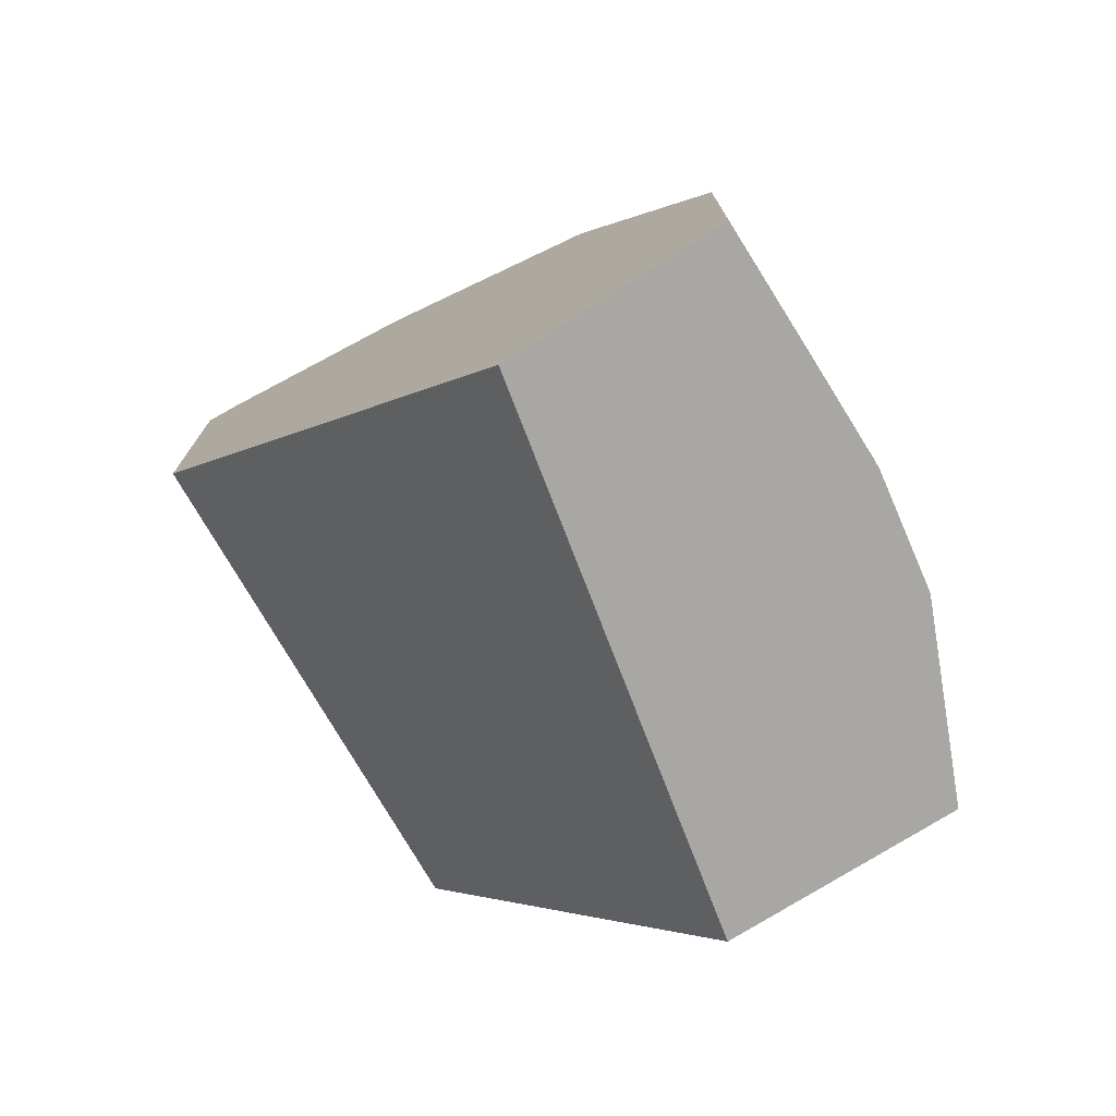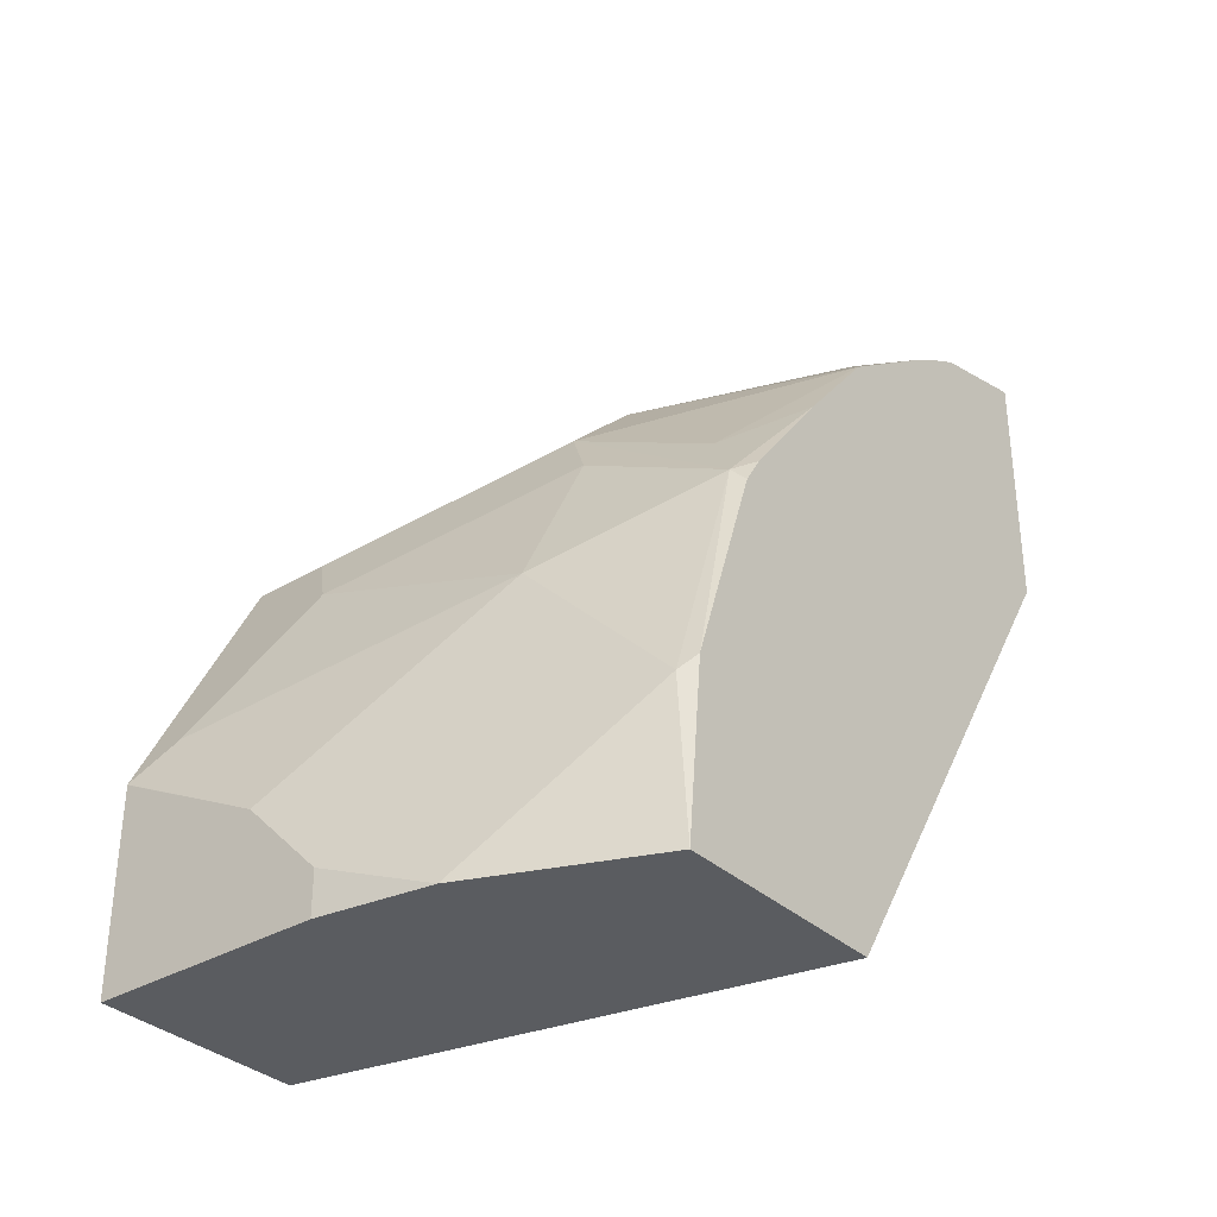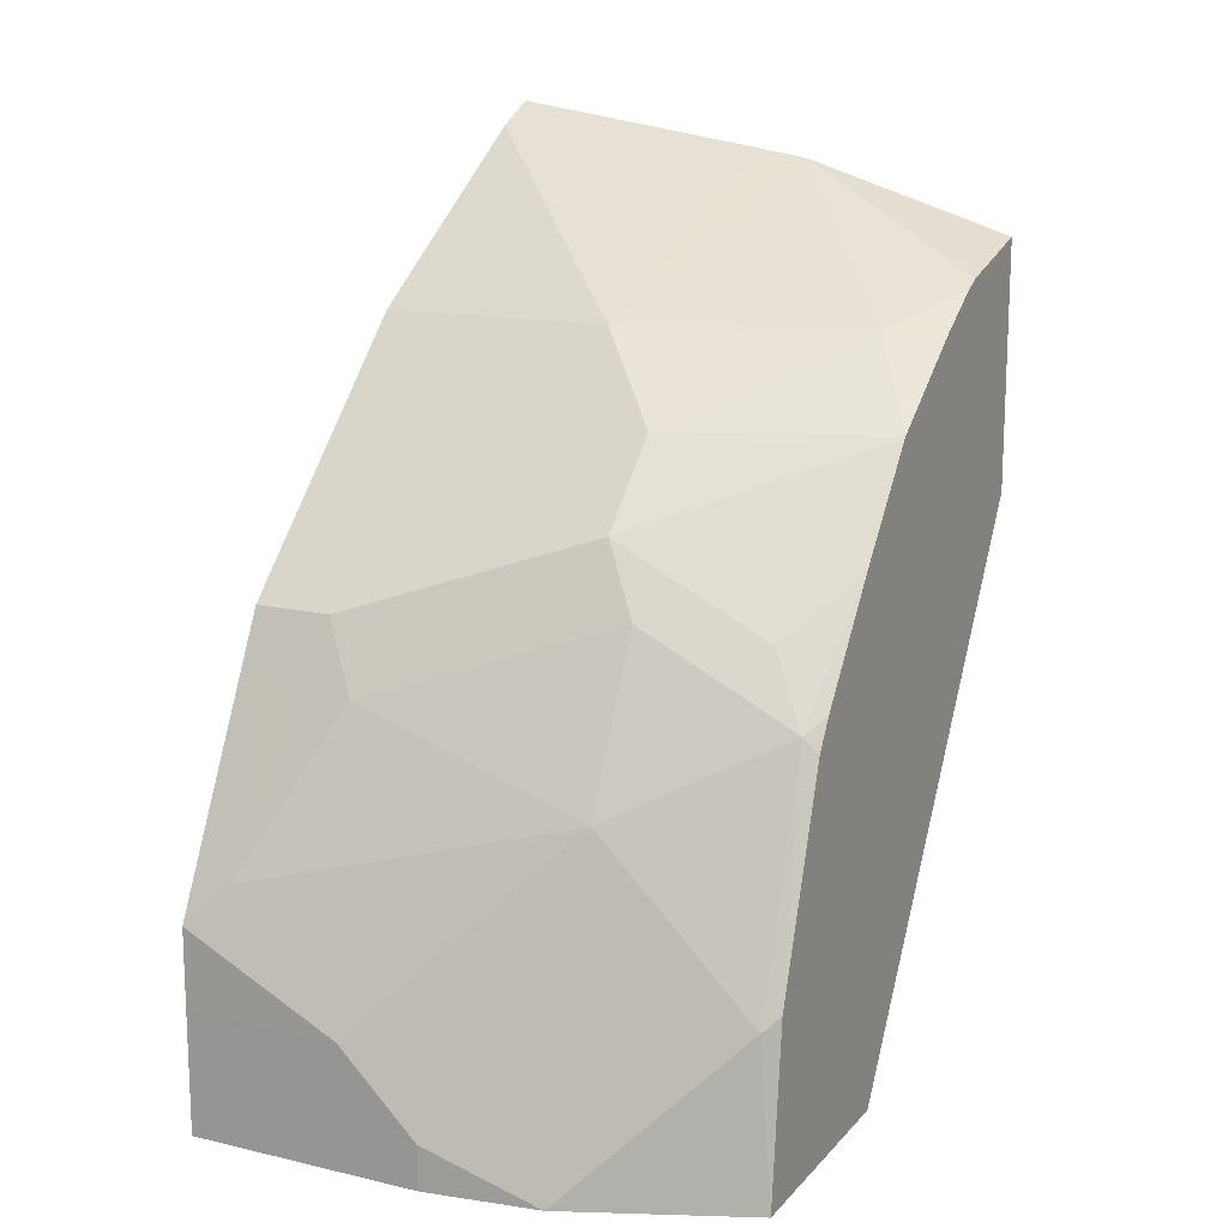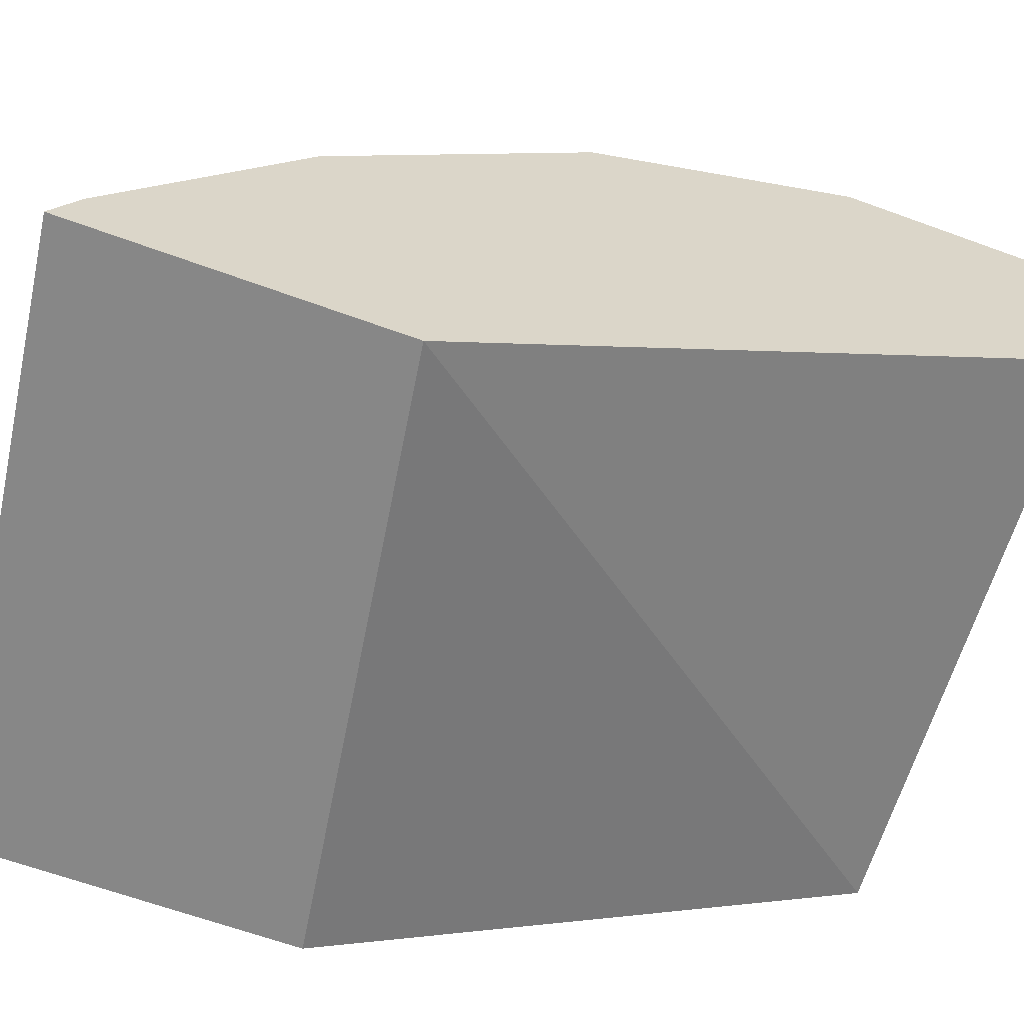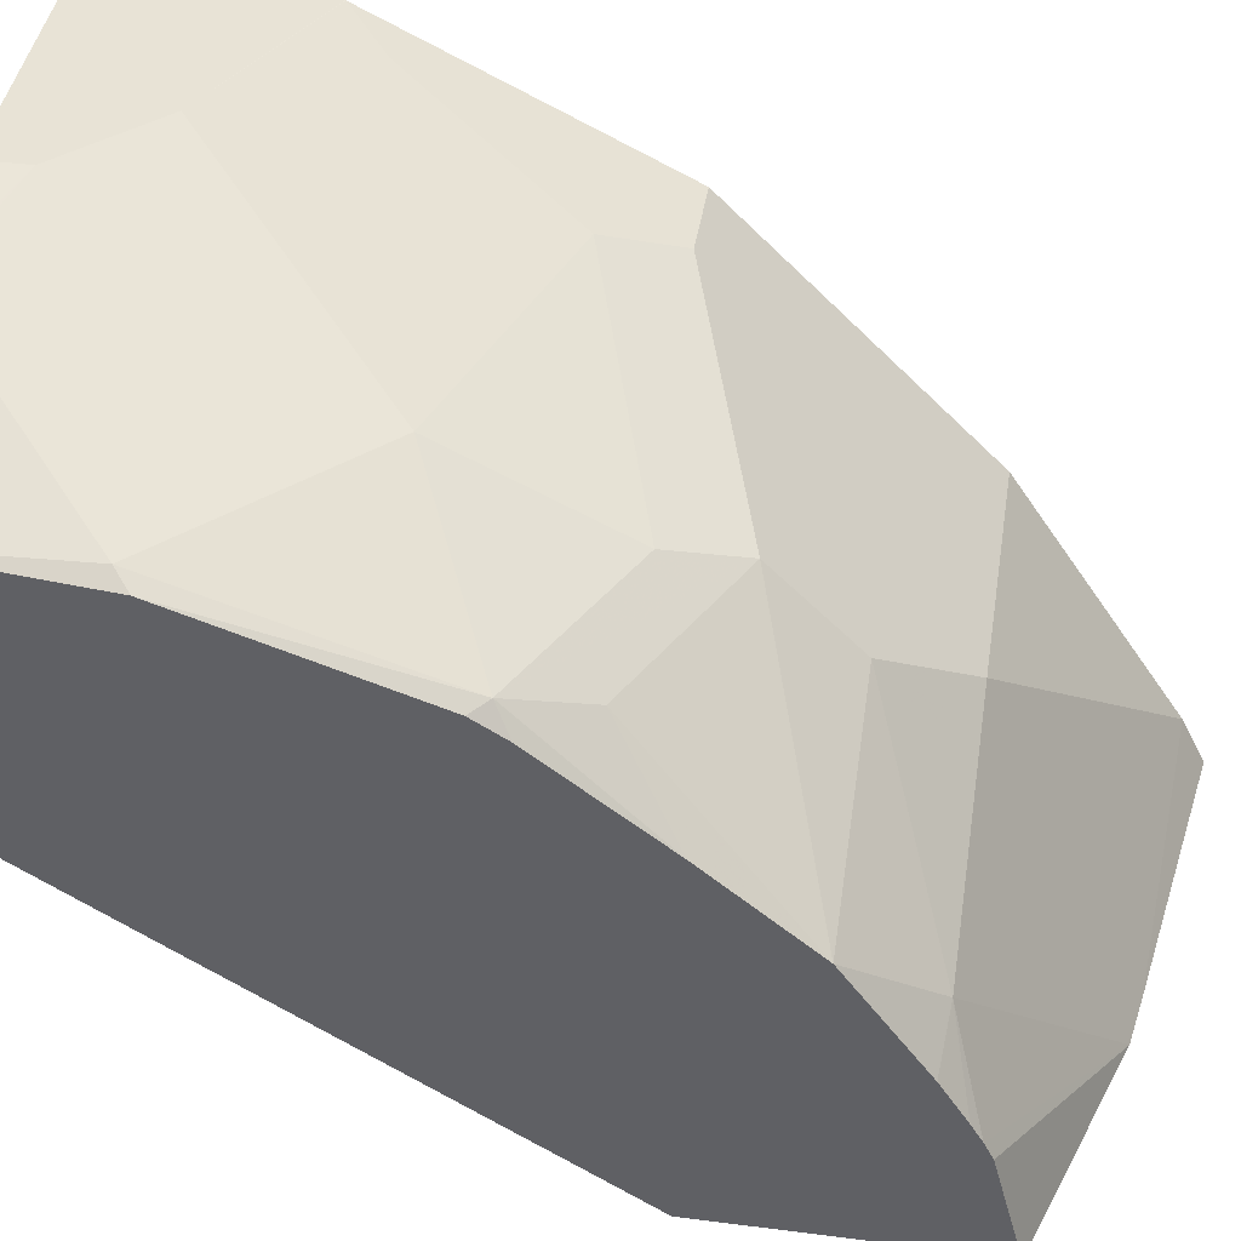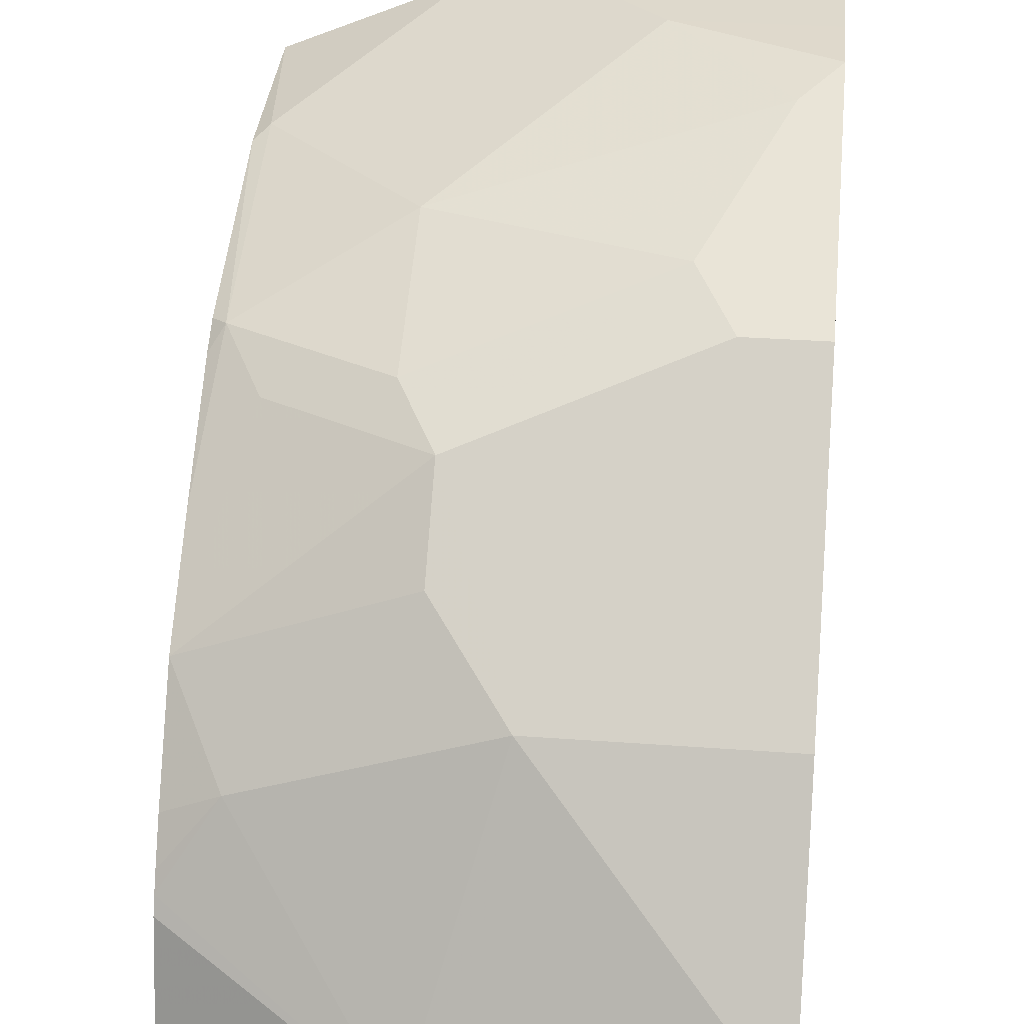
<metadata>
{"format":"obj","ext":"obj","renderer":"f3d","projection":"perspective","resolution":1024,"background":"white","views":[{"elev":-74.6,"azim":-57.7,"up":"+Y"},{"elev":-33.8,"azim":38.9,"up":"+Y"},{"elev":14.9,"azim":26.4,"up":"+Y"},{"elev":-62.5,"azim":-110.5,"up":"+Z"},{"elev":41.6,"azim":98.9,"up":"+Z"},{"elev":32.1,"azim":-174.1,"up":"+Z"}]}
</metadata>
<code>
v 0.000253 -0.3639 0.6895
v 0.000253 -0.3639 0.5957
v 0.1034 -0.3639 0.6895
v 0.000253 -0.3103 0.6895
v 0.2306 -0.3639 0.5499
v 0.000253 -0.09926 0.4054
v 0.1532 -0.3639 0.6819
v 0.1034 -0.3447 0.6895
v 0.06897 -0.3103 0.6895
v 0.000253 -0.2758 0.6894
v 0.2306 -0.3639 0.6493
v 0.2306 -0.1372 0.4054
v 0.000253 0.02134 0.4054
v 0.1551 -0.362 0.6809
v 0.2241 -0.293 0.6464
v 0.1551 -0.2241 0.6464
v 0.01725 -0.2586 0.6809
v 0.000253 -0.2755 0.6894
v 0.2306 -0.2865 0.6415
v 0.2306 -0.02833 0.4054
v 0.000253 0.01157 0.4249
v 0.1159 0.004145 0.4054
v 0.2241 -0.1896 0.612
v 0.05173 -0.1896 0.6464
v 0.1551 -0.1552 0.612
v 0.03448 -0.1839 0.6436
v 0.000253 -0.1839 0.6436
v 0.2306 -0.1961 0.6103
v 0.1379 0.0006752 0.4054
v 0.2306 -0.04043 0.4512
v 0.000253 -0.05748 0.5287
v 0.1034 -0.05748 0.5287
v 0.2306 -0.1831 0.6022
v 0.2306 -0.1343 0.5641
v 0.2068 -0.1609 0.5976
v 0.1379 -0.1264 0.5976
v 0.03448 -0.1609 0.6321
v 0.000253 -0.1609 0.6321
v 0.2068 -0.05748 0.4942
v 0.2306 -0.04401 0.4583
v 0.000253 -0.1264 0.5976
v 0.1379 -0.09195 0.5631
v 0.2306 -0.09195 0.5287
v 0.2306 -0.05944 0.4833
v 0.2306 -0.0485 0.466
f 23 34 35
f 19 28 23
f 23 33 34
f 23 28 33
f 22 32 29
f 21 32 22
f 21 31 32
f 20 29 30
f 17 27 18
f 15 23 16
f 17 24 26
f 16 25 24
f 16 23 25
f 16 24 17
f 15 19 23
f 13 21 22
f 11 15 14
f 23 35 36
f 17 26 27
f 23 36 25
f 36 38 37
f 24 36 37
f 11 19 15
f 39 45 40
f 39 44 45
f 39 43 44
f 39 42 43
f 36 43 42
f 36 41 38
f 35 43 36
f 34 43 35
f 32 42 39
f 32 36 42
f 31 36 32
f 31 41 36
f 29 40 30
f 29 39 40
f 29 32 39
f 26 38 27
f 26 37 38
f 24 37 26
f 24 25 36
f 9 18 10
f 1 10 18
f 9 16 17
f 3 7 8
f 2 6 5
f 1 6 2
f 1 21 13
f 1 31 21
f 1 41 31
f 1 38 41
f 1 27 38
f 4 9 10
f 1 18 27
f 1 9 4
f 1 8 9
f 1 3 8
f 1 7 3
f 1 11 7
f 1 5 11
f 1 2 5
f 9 17 18
f 1 4 10
f 5 6 12
f 1 13 6
f 5 20 30
f 8 16 9
f 8 15 16
f 8 14 15
f 7 14 8
f 7 11 14
f 5 12 20
f 6 29 20
f 6 22 29
f 6 13 22
f 6 20 12
f 5 28 19
f 5 33 28
f 5 34 33
f 5 43 34
f 5 44 43
f 5 45 44
f 5 40 45
f 5 19 11
f 5 30 40

</code>
